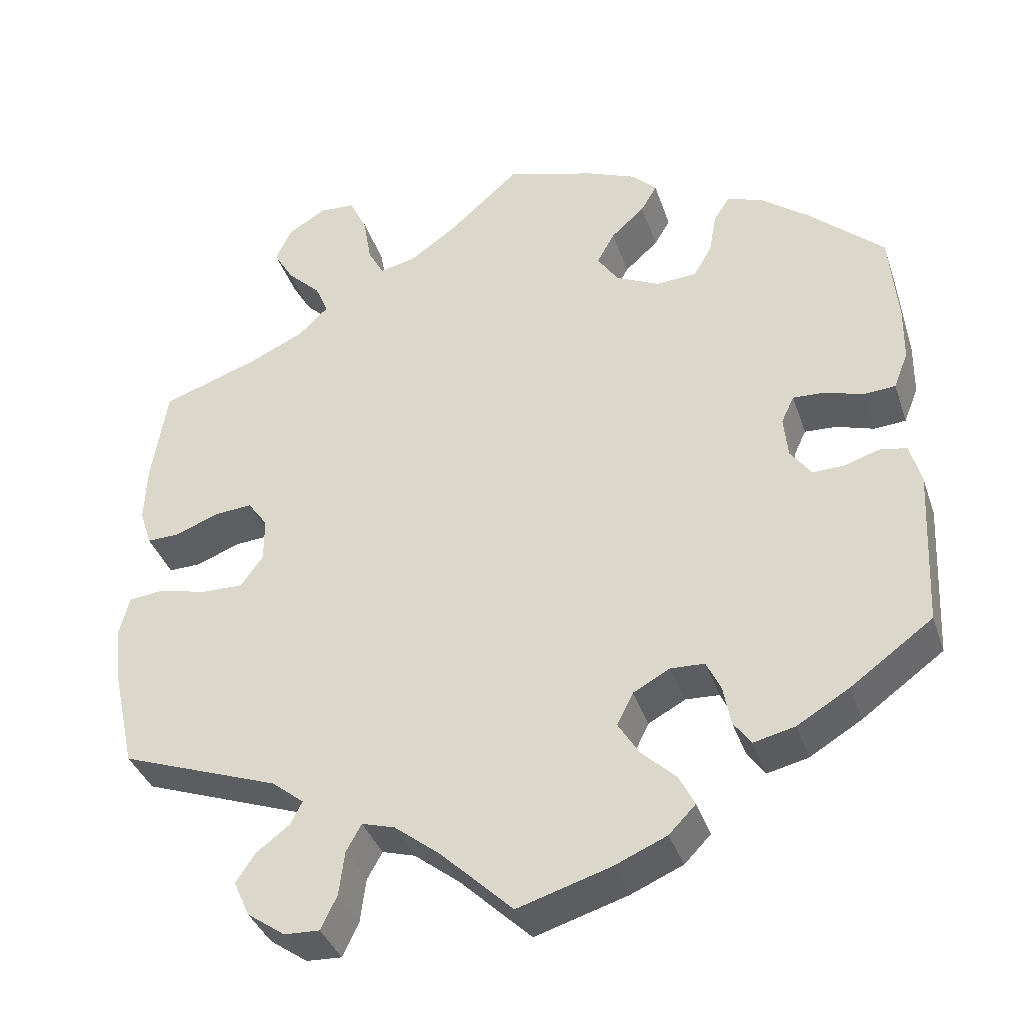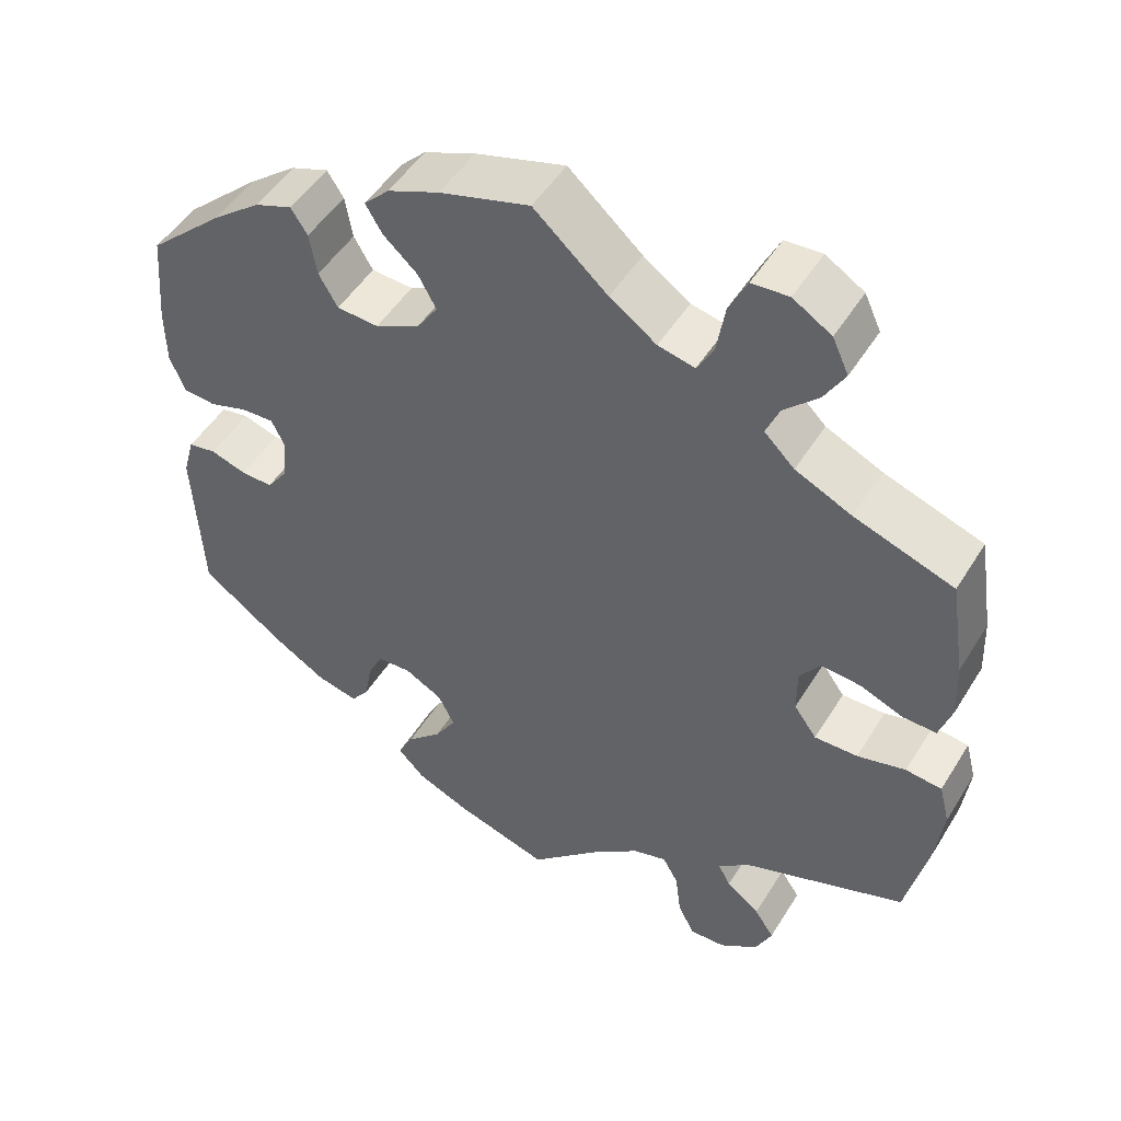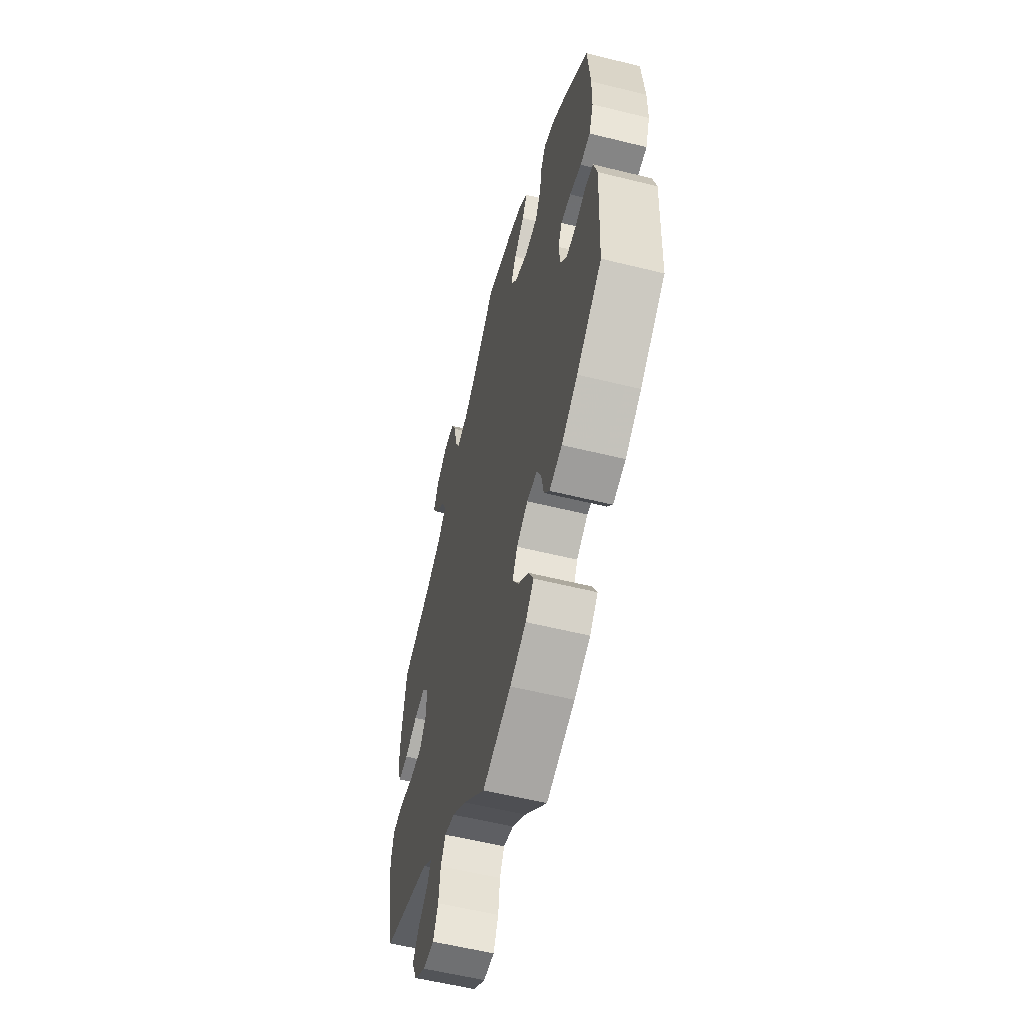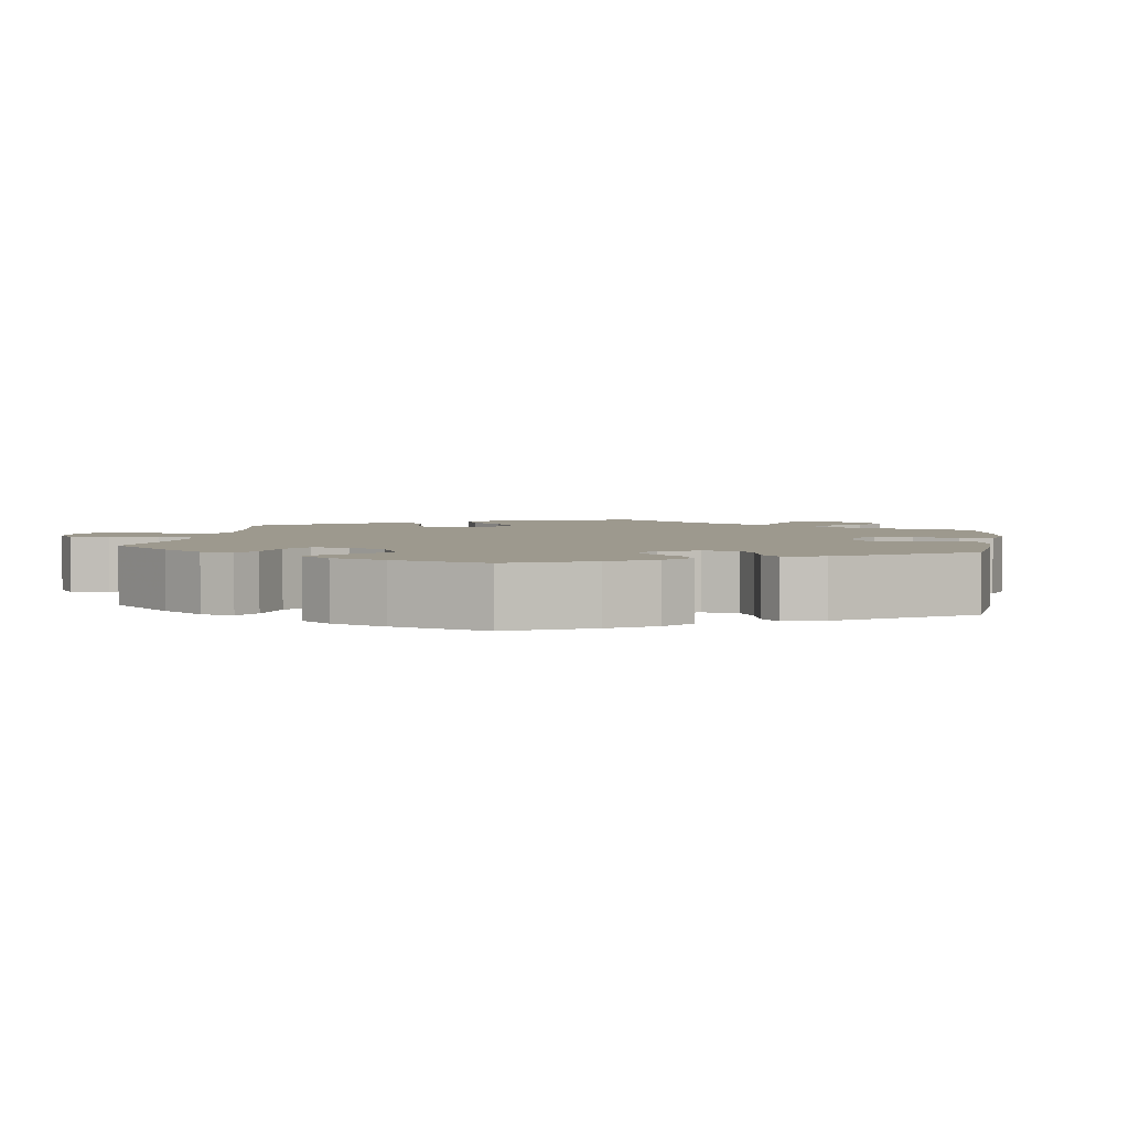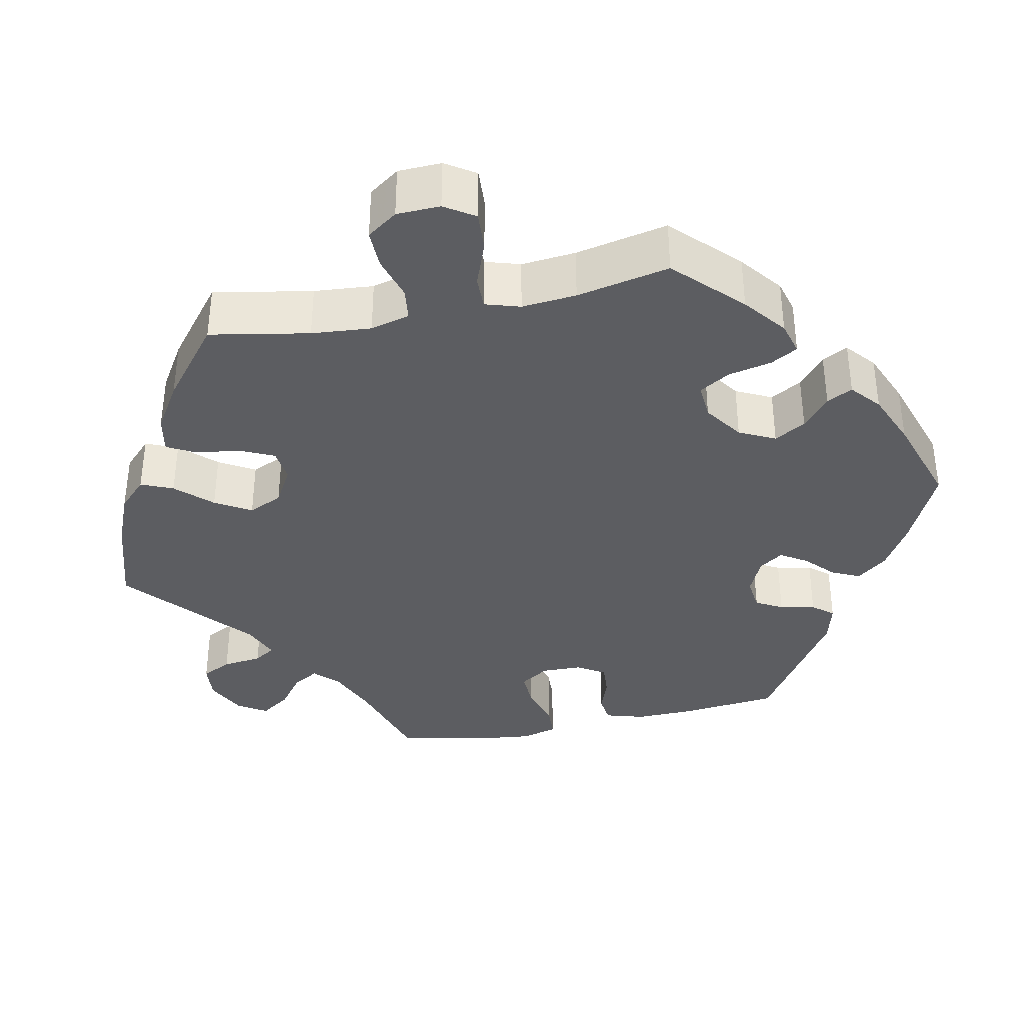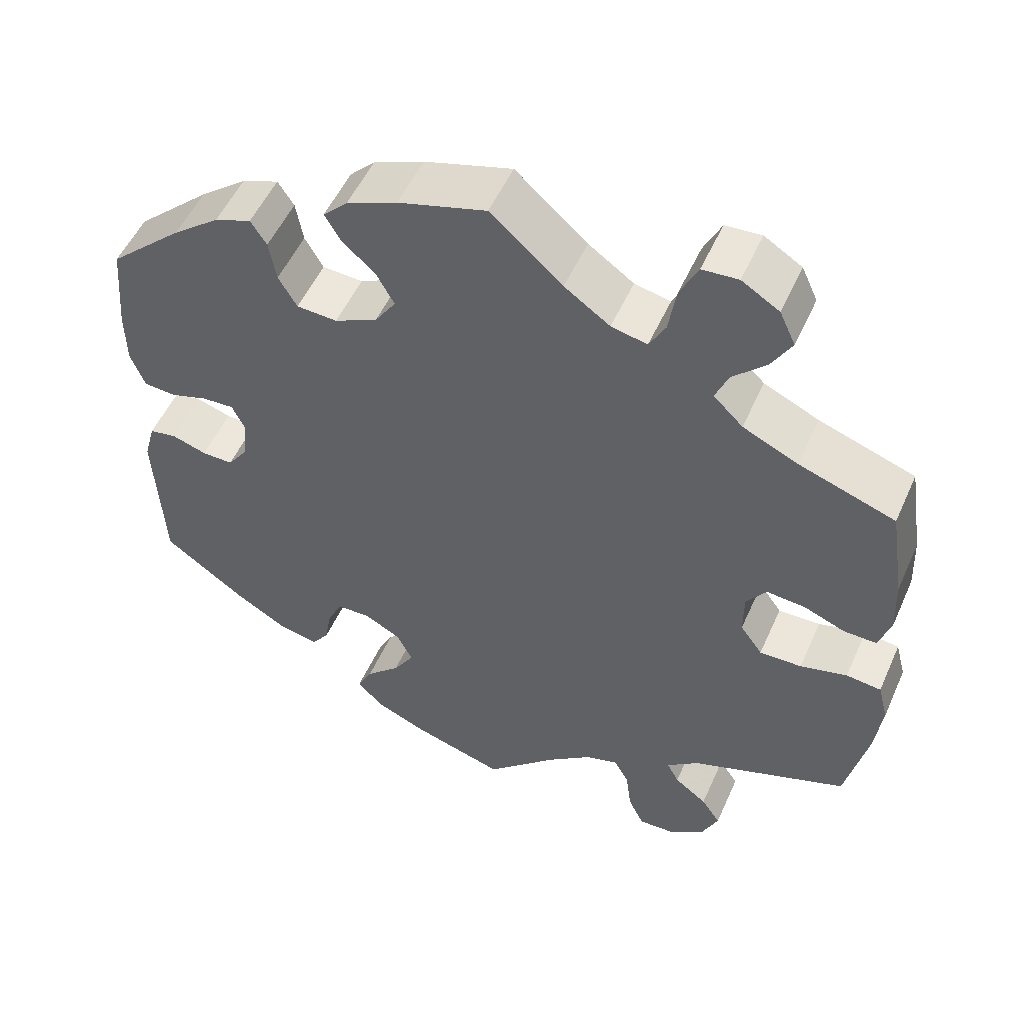
<metadata>
{"format":"obj","ext":"obj","renderer":"f3d","projection":"perspective","resolution":1024,"background":"white","views":[{"elev":-37.4,"azim":17.8,"up":"+Z"},{"elev":49.5,"azim":-149.4,"up":"+Z"},{"elev":-57.5,"azim":75.6,"up":"+Z"},{"elev":3.3,"azim":68.4,"up":"+Y"},{"elev":-36.3,"azim":-18.0,"up":"+Y"},{"elev":52.6,"azim":-156.3,"up":"+Z"}]}
</metadata>
<code>
v 0.399 0.07 -0.363
v 0.334 0.07 -0.402
v 0.283 0.07 -0.414
v 0.261 0.07 -0.384
v 0.252 0.07 -0.335
v 0.234 0.07 -0.297
v 0.192 0.07 -0.295
v 0.146 0.07 -0.32
v 0.126 0.07 -0.36
v 0.152 0.07 -0.402
v 0.195 0.07 -0.443
v 0.214 0.07 -0.481
v 0.181 0.07 -0.515
v 0.116 0.07 -0.543
v 0.001 0.07 -0.578
v -0.089 0.07 -0.492
v -0.145 0.07 -0.448
v -0.186 0.07 -0.436
v -0.205 0.07 -0.47
v -0.212 0.07 -0.525
v -0.232 0.07 -0.567
v -0.276 0.07 -0.565
v -0.323 0.07 -0.532
v -0.343 0.07 -0.488
v -0.319 0.07 -0.452
v -0.278 0.07 -0.421
v -0.263 0.07 -0.392
v -0.303 0.07 -0.36
v -0.501 0.07 -0.288
v -0.528 0.07 -0.166
v -0.537 0.07 -0.092
v -0.524 0.07 -0.042
v -0.48 0.07 -0.037
v -0.421 0.07 -0.052
v -0.368 0.07 -0.053
v -0.34 0.07 -0.014
v -0.34 0.07 0.041
v -0.365 0.07 0.076
v -0.413 0.07 0.072
v -0.466 0.07 0.051
v -0.507 0.07 0.05
v -0.522 0.07 0.096
v -0.519 0.07 0.168
v -0.5 0.07 0.289
v -0.379 0.07 0.331
v -0.31 0.07 0.363
v -0.273 0.07 0.399
v -0.289 0.07 0.438
v -0.331 0.07 0.479
v -0.356 0.07 0.522
v -0.336 0.07 0.565
v -0.289 0.07 0.594
v -0.244 0.07 0.591
v -0.222 0.07 0.546
v -0.212 0.07 0.485
v -0.192 0.07 0.448
v -0.147 0.07 0.458
v -0.09 0.07 0.498
v 0 0.07 0.578
v 0.11 0.07 0.546
v 0.173 0.07 0.52
v 0.204 0.07 0.489
v 0.184 0.07 0.455
v 0.142 0.07 0.417
v 0.12 0.07 0.377
v 0.146 0.07 0.338
v 0.2 0.07 0.312
v 0.251 0.07 0.315
v 0.274 0.07 0.355
v 0.283 0.07 0.407
v 0.303 0.07 0.438
v 0.349 0.07 0.421
v 0.408 0.07 0.375
v 0.501 0.07 0.29
v 0.511 0.07 0.174
v 0.51 0.07 0.105
v 0.492 0.07 0.059
v 0.452 0.07 0.056
v 0.405 0.07 0.071
v 0.365 0.07 0.073
v 0.349 0.07 0.039
v 0.354 0.07 -0.013
v 0.38 0.07 -0.049
v 0.419 0.07 -0.048
v 0.463 0.07 -0.034
v 0.497 0.07 -0.04
v 0.511 0.07 -0.091
v 0.501 0.07 -0.289
v 0.399 0 -0.363
v 0.334 0 -0.402
v 0.283 0 -0.414
v 0.261 0 -0.384
v 0.252 0 -0.335
v 0.234 0 -0.297
v 0.192 0 -0.295
v 0.146 0 -0.32
v 0.126 0 -0.36
v 0.152 0 -0.402
v 0.195 0 -0.443
v 0.214 0 -0.481
v 0.181 0 -0.515
v 0.116 0 -0.543
v 0.001 0 -0.578
v -0.089 0 -0.492
v -0.145 0 -0.448
v -0.186 0 -0.436
v -0.205 0 -0.47
v -0.212 0 -0.525
v -0.232 0 -0.567
v -0.276 0 -0.565
v -0.323 0 -0.532
v -0.343 0 -0.488
v -0.319 0 -0.452
v -0.278 0 -0.421
v -0.263 0 -0.392
v -0.303 0 -0.36
v -0.501 0 -0.288
v -0.528 0 -0.166
v -0.537 0 -0.092
v -0.524 0 -0.042
v -0.48 0 -0.037
v -0.421 0 -0.052
v -0.368 0 -0.053
v -0.34 0 -0.014
v -0.34 0 0.041
v -0.365 0 0.076
v -0.413 0 0.072
v -0.466 0 0.051
v -0.507 0 0.05
v -0.522 0 0.096
v -0.519 0 0.168
v -0.5 0 0.289
v -0.379 0 0.331
v -0.31 0 0.363
v -0.273 0 0.399
v -0.289 0 0.438
v -0.331 0 0.479
v -0.356 0 0.522
v -0.336 0 0.565
v -0.289 0 0.594
v -0.244 0 0.591
v -0.222 0 0.546
v -0.212 0 0.485
v -0.192 0 0.448
v -0.147 0 0.458
v -0.09 0 0.498
v 0 0 0.578
v 0.11 0 0.546
v 0.173 0 0.52
v 0.204 0 0.489
v 0.184 0 0.455
v 0.142 0 0.417
v 0.12 0 0.377
v 0.146 0 0.338
v 0.2 0 0.312
v 0.251 0 0.315
v 0.274 0 0.355
v 0.283 0 0.407
v 0.303 0 0.438
v 0.349 0 0.421
v 0.408 0 0.375
v 0.501 0 0.29
v 0.511 0 0.174
v 0.51 0 0.105
v 0.492 0 0.059
v 0.452 0 0.056
v 0.405 0 0.071
v 0.365 0 0.073
v 0.349 0 0.039
v 0.354 0 -0.013
v 0.38 0 -0.049
v 0.419 0 -0.048
v 0.463 0 -0.034
v 0.497 0 -0.04
v 0.511 0 -0.091
v 0.501 0 -0.289
f 84 85 86 87
f 83 84 87 88
f 82 83 88 1
f 76 77 78 79
f 76 79 80
f 75 76 80
f 74 75 80
f 73 74 80
f 72 73 80 81
f 69 70 71 72
f 68 69 72 81
f 61 62 63 64
f 61 64 65
f 58 59 60 61
f 57 58 61 65
f 56 57 65 66
f 52 53 54 55
f 52 55 56
f 51 52 56
f 48 49 50 51
f 47 48 51 56
f 46 47 56 66
f 42 43 44 45
f 39 40 41 42
f 38 39 42 45
f 37 38 45 46
f 31 32 33 34
f 31 34 35
f 28 29 30 31
f 27 28 31 35
f 23 24 25 26
f 23 26 27
f 22 23 27
f 19 20 21 22
f 18 19 22 27
f 17 18 27 35
f 13 14 15 16
f 10 11 12 13
f 9 10 13 16
f 8 9 16 17
f 2 3 4 5
f 82 1 2 5
f 82 5 6
f 67 68 81 82
f 67 82 6 7
f 36 37 46 66
f 35 36 66 67
f 17 35 67
f 7 8 17 67
f 175 174 173 172
f 176 175 172 171
f 89 176 171 170
f 167 166 165 164
f 168 167 164
f 168 164 163
f 168 163 162
f 168 162 161
f 169 168 161 160
f 160 159 158 157
f 169 160 157 156
f 152 151 150 149
f 153 152 149
f 149 148 147 146
f 153 149 146 145
f 154 153 145 144
f 143 142 141 140
f 144 143 140
f 144 140 139
f 139 138 137 136
f 144 139 136 135
f 154 144 135 134
f 133 132 131 130
f 130 129 128 127
f 133 130 127 126
f 134 133 126 125
f 122 121 120 119
f 123 122 119
f 119 118 117 116
f 123 119 116 115
f 114 113 112 111
f 115 114 111
f 115 111 110
f 110 109 108 107
f 115 110 107 106
f 123 115 106 105
f 104 103 102 101
f 101 100 99 98
f 104 101 98 97
f 105 104 97 96
f 93 92 91 90
f 93 90 89 170
f 94 93 170
f 170 169 156 155
f 95 94 170 155
f 154 134 125 124
f 155 154 124 123
f 155 123 105
f 155 105 96 95
f 1 89 90 2
f 2 90 91 3
f 3 91 92 4
f 4 92 93 5
f 5 93 94 6
f 6 94 95 7
f 7 95 96 8
f 8 96 97 9
f 9 97 98 10
f 10 98 99 11
f 11 99 100 12
f 12 100 101 13
f 13 101 102 14
f 14 102 103 15
f 15 103 104 16
f 16 104 105 17
f 17 105 106 18
f 18 106 107 19
f 19 107 108 20
f 20 108 109 21
f 21 109 110 22
f 22 110 111 23
f 23 111 112 24
f 24 112 113 25
f 25 113 114 26
f 26 114 115 27
f 27 115 116 28
f 28 116 117 29
f 29 117 118 30
f 30 118 119 31
f 31 119 120 32
f 32 120 121 33
f 33 121 122 34
f 34 122 123 35
f 35 123 124 36
f 36 124 125 37
f 37 125 126 38
f 38 126 127 39
f 39 127 128 40
f 40 128 129 41
f 41 129 130 42
f 42 130 131 43
f 43 131 132 44
f 44 132 133 45
f 45 133 134 46
f 46 134 135 47
f 47 135 136 48
f 48 136 137 49
f 49 137 138 50
f 50 138 139 51
f 51 139 140 52
f 52 140 141 53
f 53 141 142 54
f 54 142 143 55
f 55 143 144 56
f 56 144 145 57
f 57 145 146 58
f 58 146 147 59
f 59 147 148 60
f 60 148 149 61
f 61 149 150 62
f 62 150 151 63
f 63 151 152 64
f 64 152 153 65
f 65 153 154 66
f 66 154 155 67
f 67 155 156 68
f 68 156 157 69
f 69 157 158 70
f 70 158 159 71
f 71 159 160 72
f 72 160 161 73
f 73 161 162 74
f 74 162 163 75
f 75 163 164 76
f 76 164 165 77
f 77 165 166 78
f 78 166 167 79
f 79 167 168 80
f 80 168 169 81
f 81 169 170 82
f 82 170 171 83
f 83 171 172 84
f 84 172 173 85
f 85 173 174 86
f 86 174 175 87
f 87 175 176 88
f 88 176 89 1

</code>
